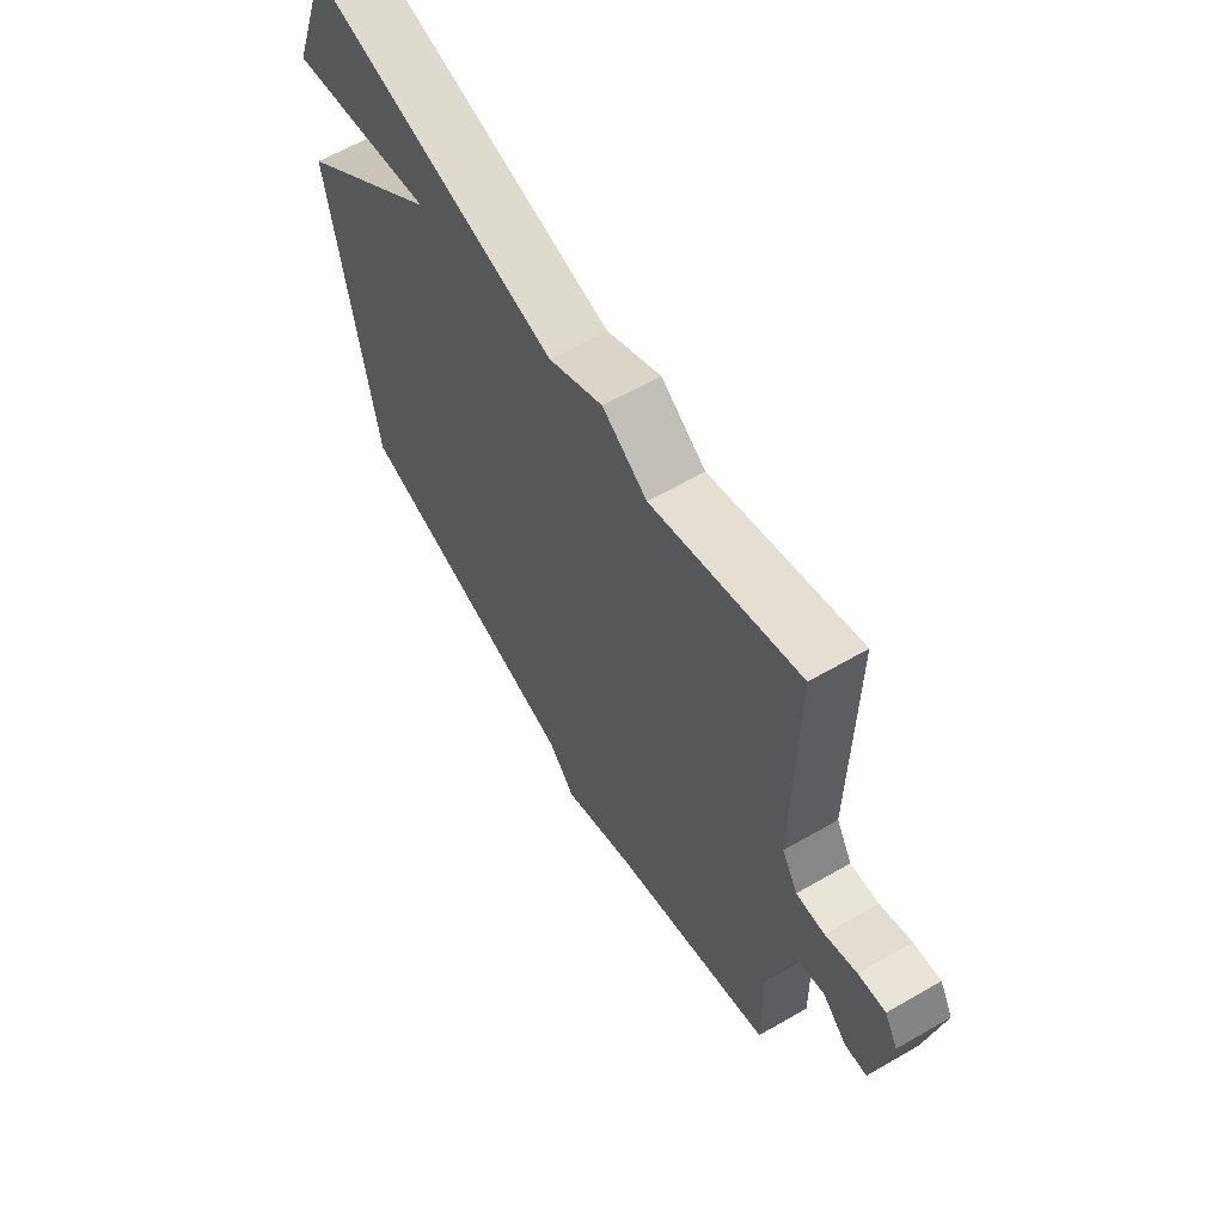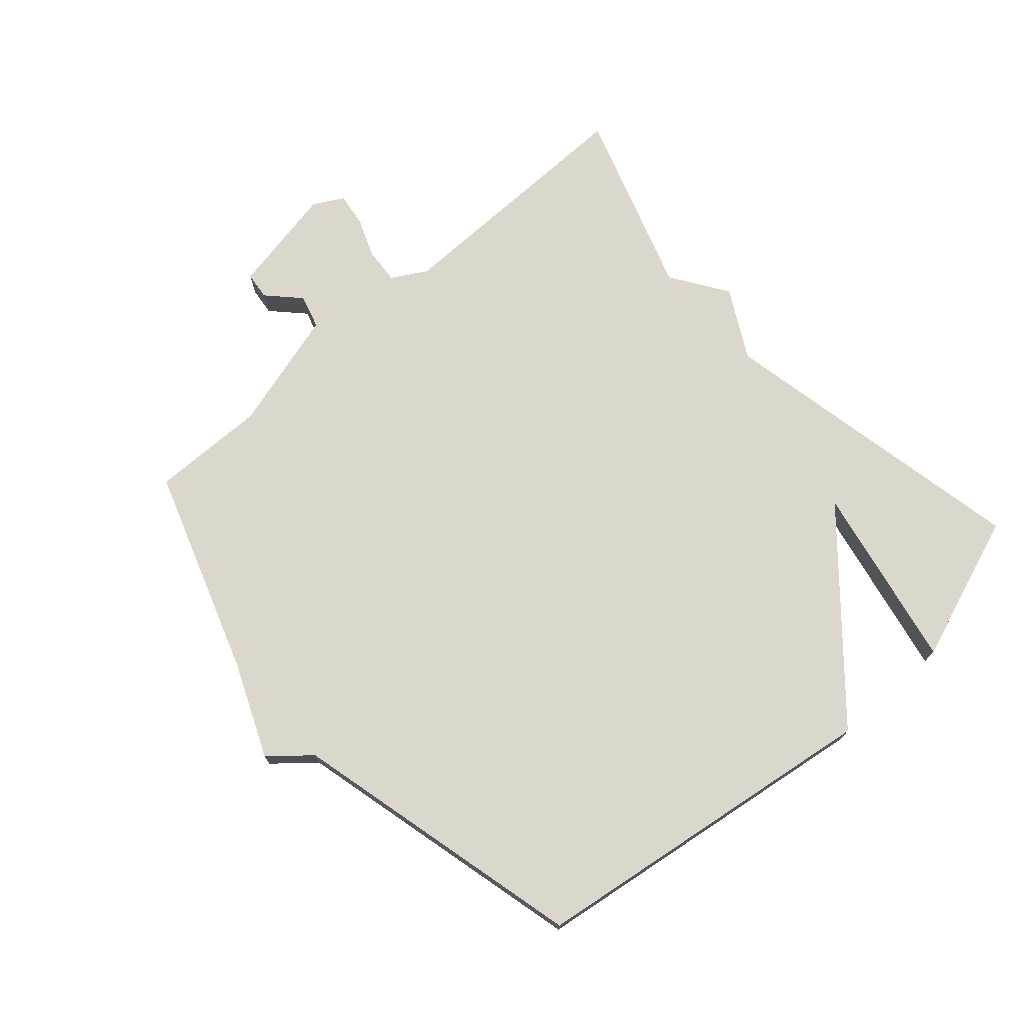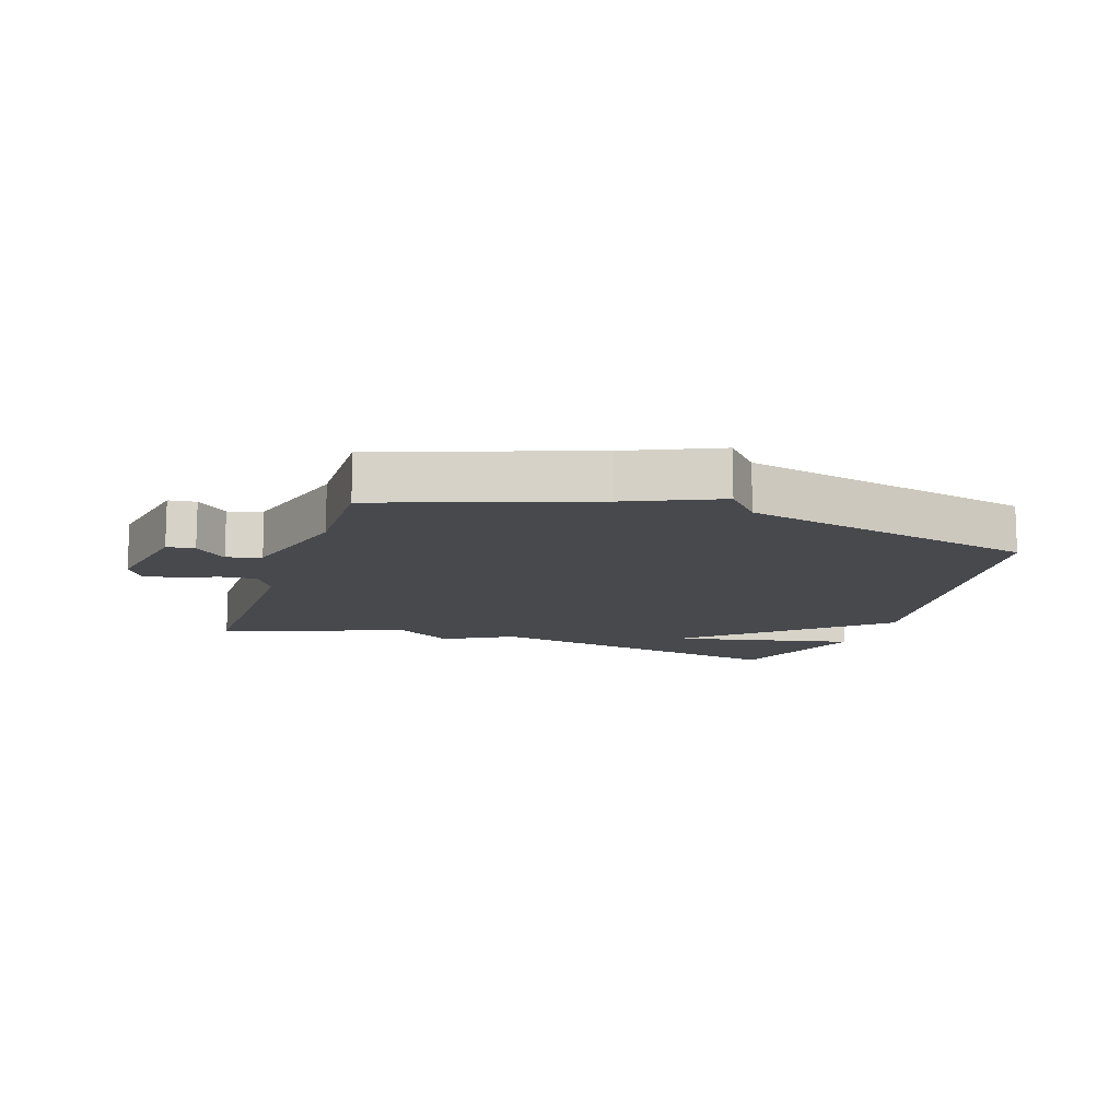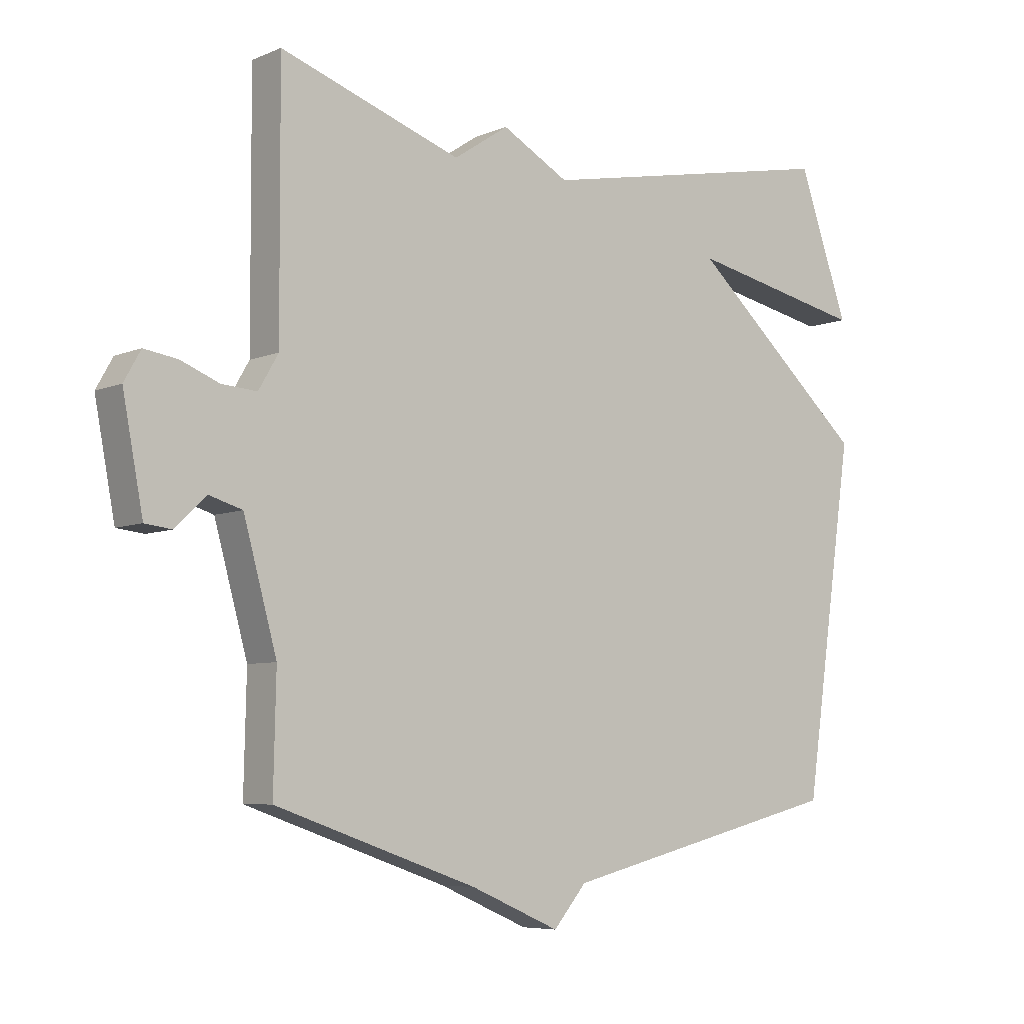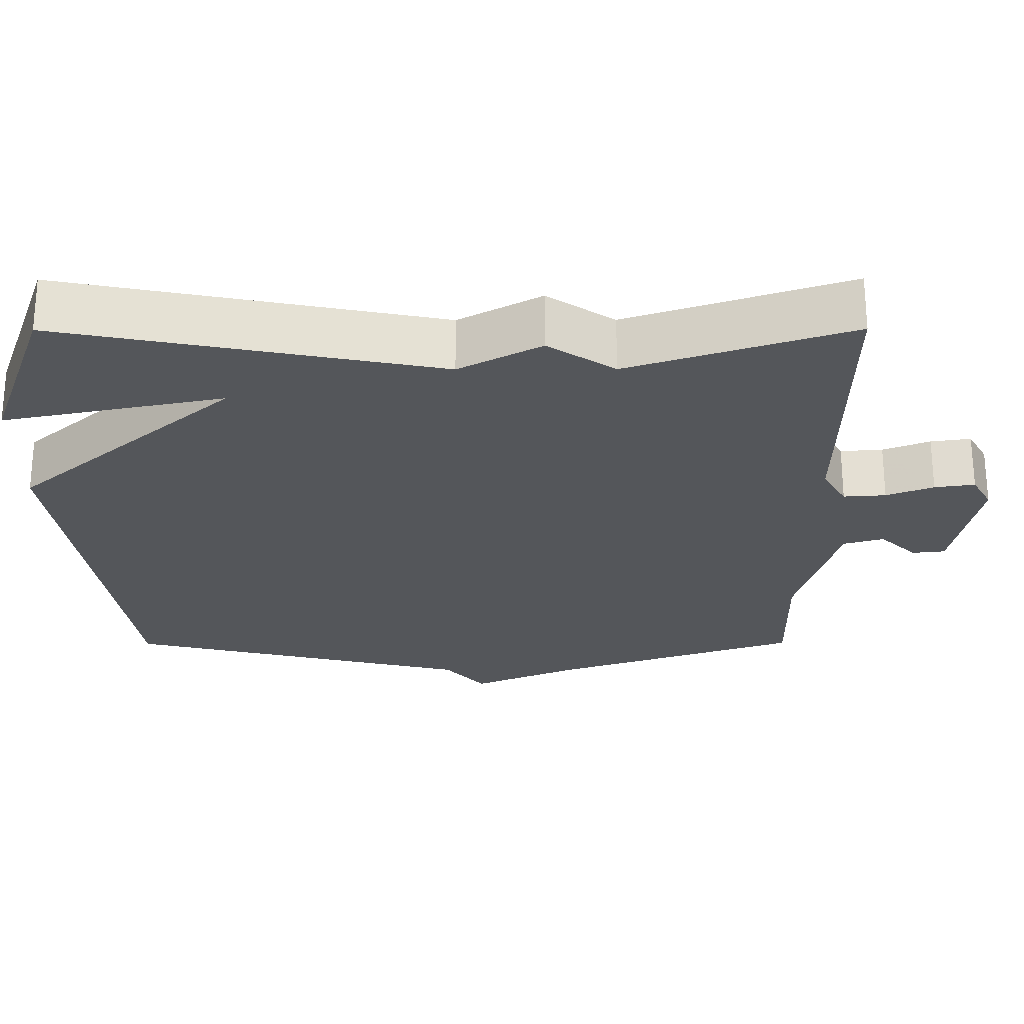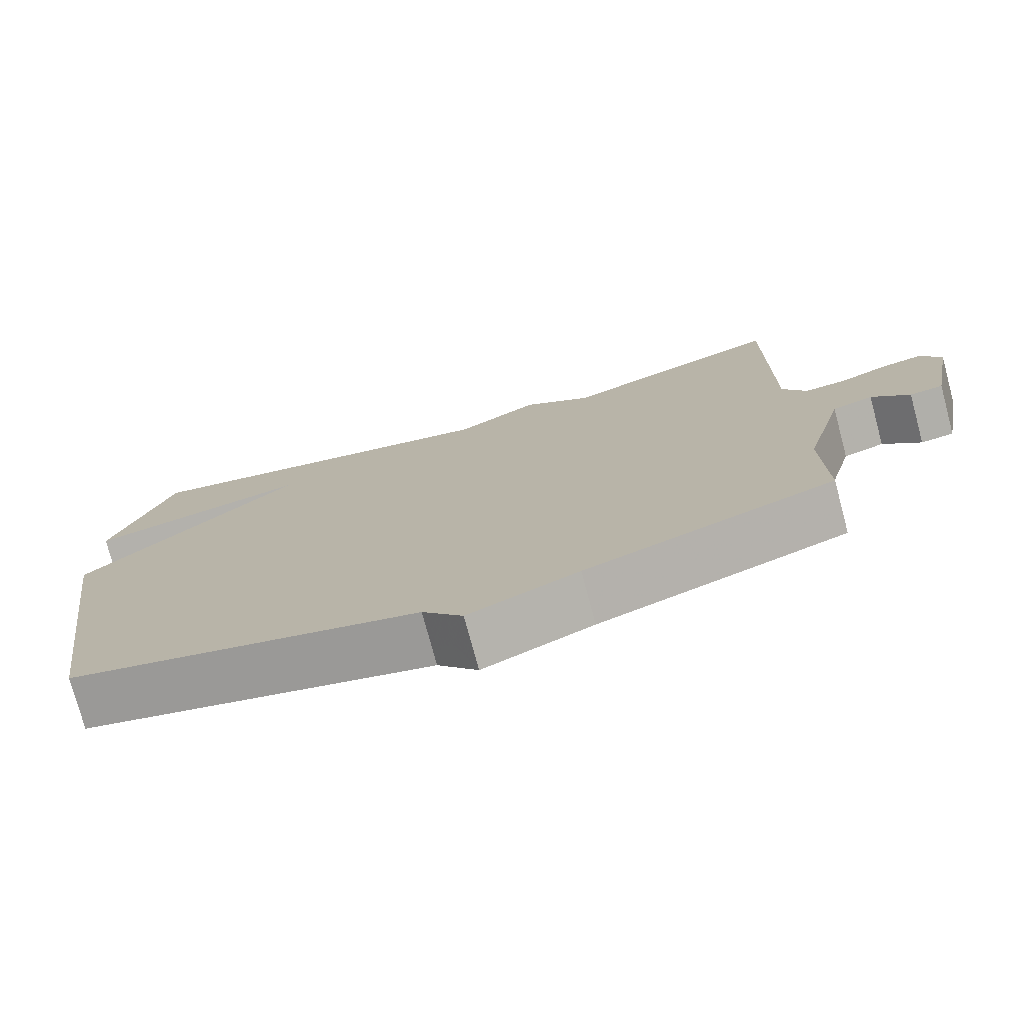
<metadata>
{"format":"obj","ext":"obj","renderer":"f3d","projection":"perspective","resolution":1024,"background":"white","views":[{"elev":62.2,"azim":59.6,"up":"+Z"},{"elev":72.9,"azim":-131.8,"up":"+Y"},{"elev":-12.2,"azim":162.0,"up":"+Y"},{"elev":-6.4,"azim":140.7,"up":"+Z"},{"elev":64.8,"azim":-0.1,"up":"+Z"},{"elev":-75.9,"azim":15.0,"up":"+Z"}]}
</metadata>
<code>
v 0.5 0.07 -0.5
v 0.17 0.07 -0.614
v 0.024 0.07 -0.677
v -0.03 0.07 -0.614
v -0.5 0.07 -0.5
v -0.583 0.07 0.065
v -0.288 0.07 0.325
v -0.583 0.07 0.265
v -0.5 0.07 0.5
v 0.004 0.07 0.4
v 0.114 0.07 0.46
v 0.204 0.07 0.4
v 0.5 0.07 0.5
v 0.498 0.07 0.089
v 0.53 0.07 0.034
v 0.587 0.07 0.038
v 0.65 0.07 0.063
v 0.704 0.07 0.071
v 0.731 0.07 0.023
v 0.698 0.07 -0.15
v 0.654 0.07 -0.155
v 0.604 0.07 -0.107
v 0.55 0.07 -0.123
v 0.496 0.07 -0.317
v 0.5 0 -0.5
v 0.17 0 -0.614
v 0.024 0 -0.677
v -0.03 0 -0.614
v -0.5 0 -0.5
v -0.583 0 0.065
v -0.288 0 0.325
v -0.583 0 0.265
v -0.5 0 0.5
v 0.004 0 0.4
v 0.114 0 0.46
v 0.204 0 0.4
v 0.5 0 0.5
v 0.498 0 0.089
v 0.53 0 0.034
v 0.587 0 0.038
v 0.65 0 0.063
v 0.704 0 0.071
v 0.731 0 0.023
v 0.698 0 -0.15
v 0.654 0 -0.155
v 0.604 0 -0.107
v 0.55 0 -0.123
v 0.496 0 -0.317
f 20 21 22
f 19 20 22
f 18 19 22
f 17 18 22
f 16 17 22
f 15 16 22 23
f 14 15 23 24
f 12 13 14 24
f 24 1 2
f 12 24 2
f 11 12 2
f 10 11 2
f 7 8 9 10
f 7 10 2
f 6 7 2
f 5 6 2
f 4 5 2
f 2 3 4
f 46 45 44
f 46 44 43
f 46 43 42
f 46 42 41
f 46 41 40
f 47 46 40 39
f 48 47 39 38
f 48 38 37 36
f 26 25 48
f 26 48 36
f 26 36 35
f 26 35 34
f 34 33 32 31
f 26 34 31
f 26 31 30
f 26 30 29
f 26 29 28
f 28 27 26
f 1 25 26 2
f 2 26 27 3
f 3 27 28 4
f 4 28 29 5
f 5 29 30 6
f 6 30 31 7
f 7 31 32 8
f 8 32 33 9
f 9 33 34 10
f 10 34 35 11
f 11 35 36 12
f 12 36 37 13
f 13 37 38 14
f 14 38 39 15
f 15 39 40 16
f 16 40 41 17
f 17 41 42 18
f 18 42 43 19
f 19 43 44 20
f 20 44 45 21
f 21 45 46 22
f 22 46 47 23
f 23 47 48 24
f 24 48 25 1

</code>
